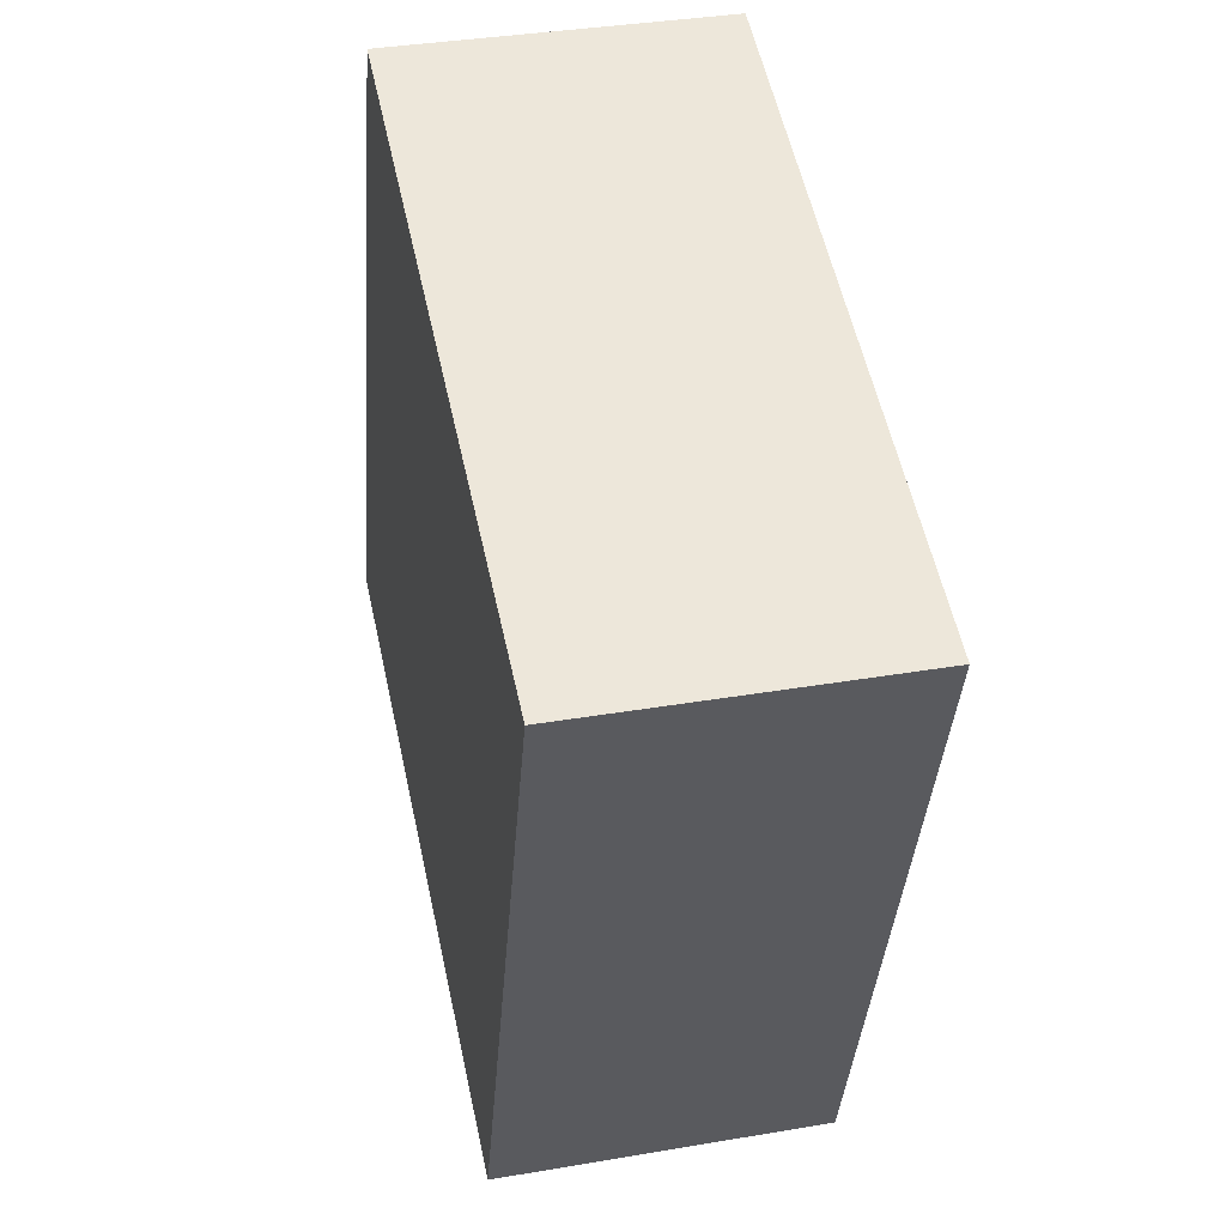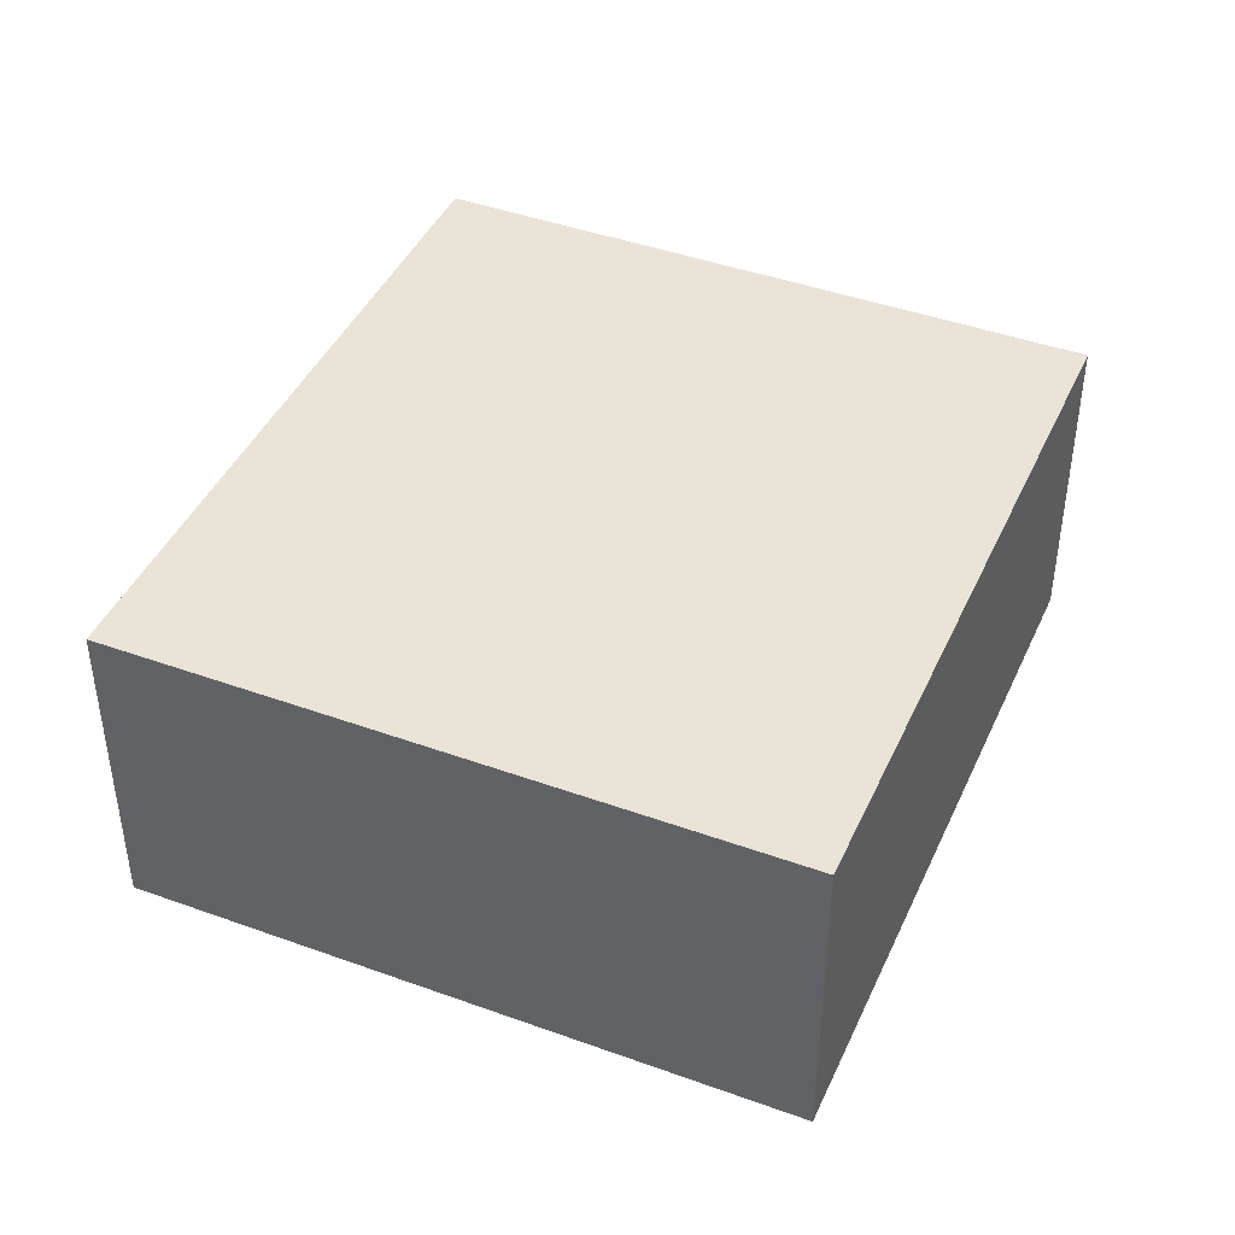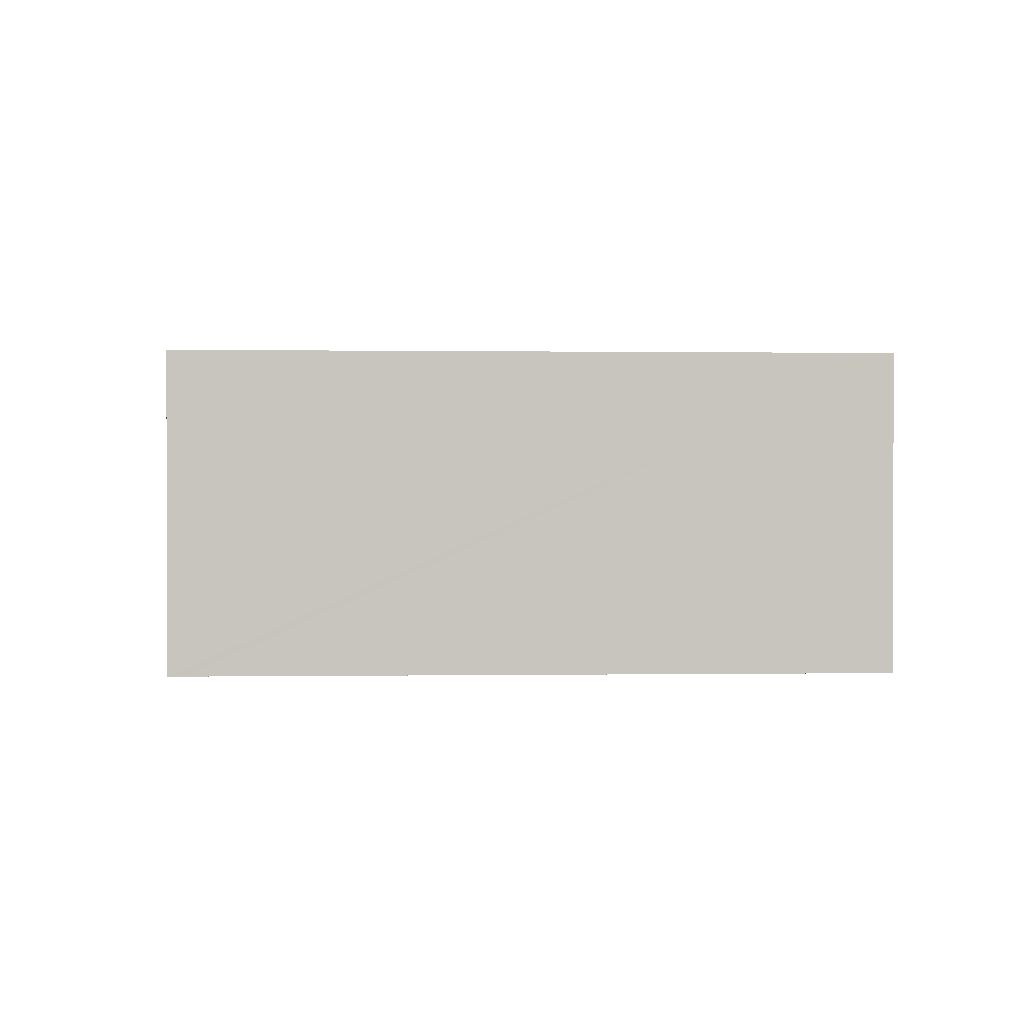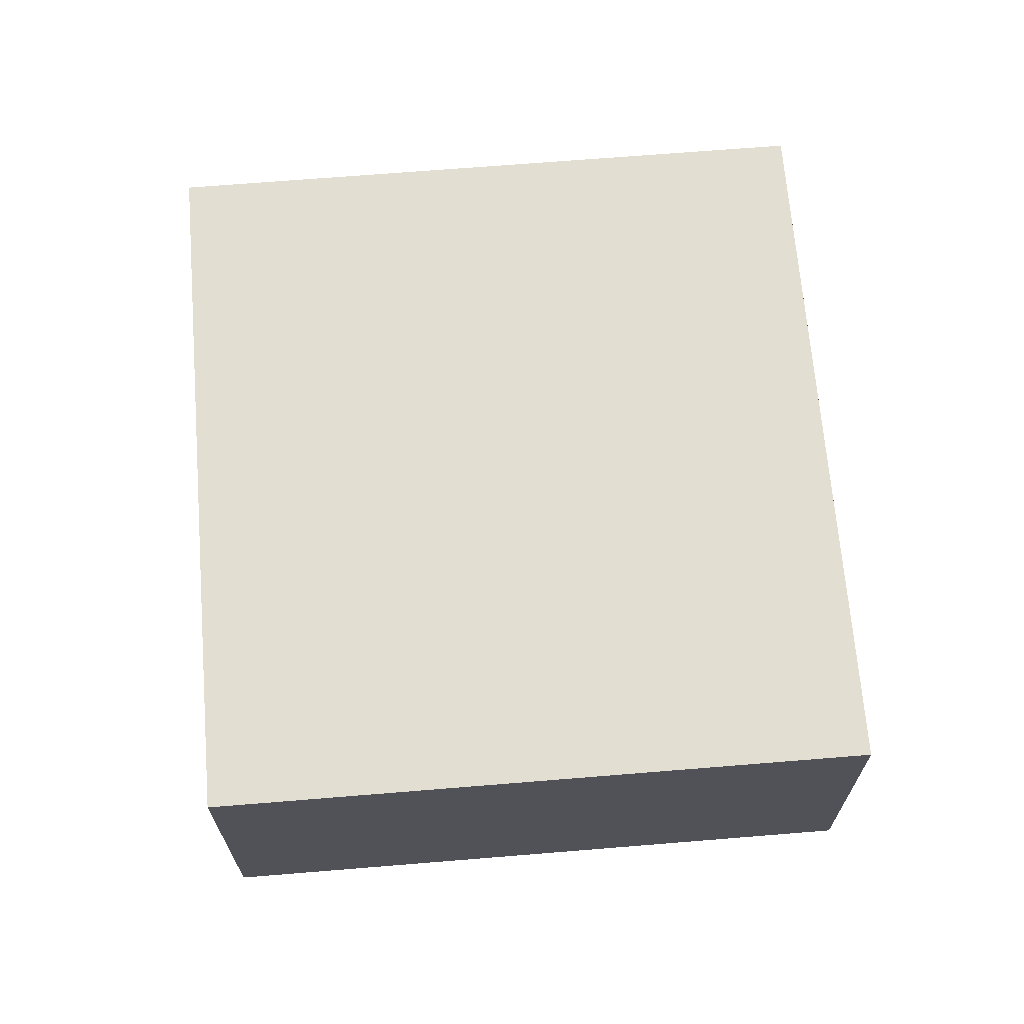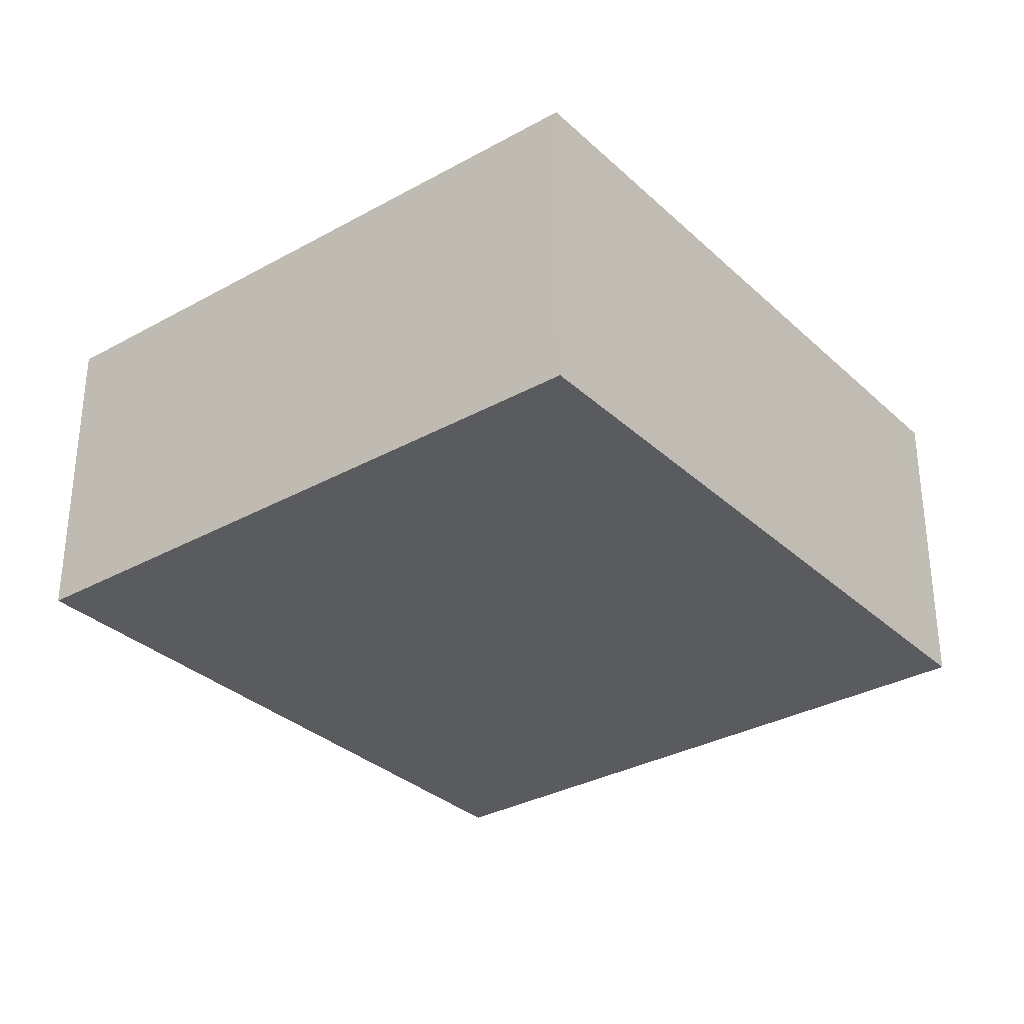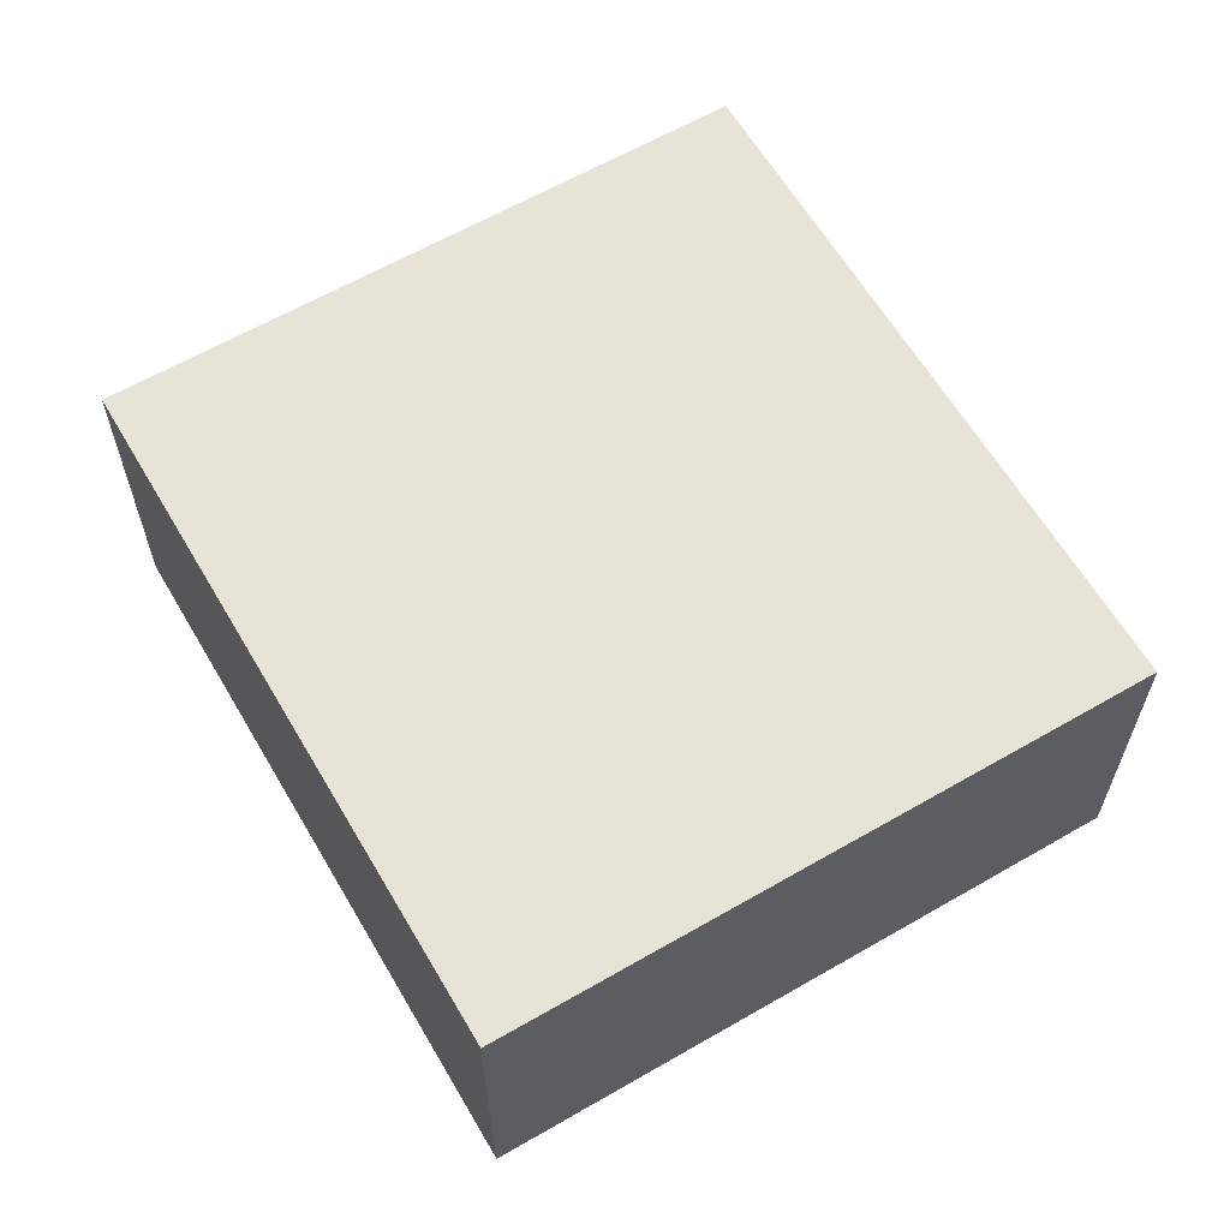
<metadata>
{"format":"obj","ext":"obj","renderer":"f3d","projection":"perspective","resolution":1024,"background":"white","views":[{"elev":35.6,"azim":77.3,"up":"+Z"},{"elev":43.1,"azim":-138.2,"up":"+Y"},{"elev":0.2,"azim":-75.1,"up":"+Y"},{"elev":67.9,"azim":-166.1,"up":"+Y"},{"elev":-32.0,"azim":56.6,"up":"+Y"},{"elev":62.3,"azim":-11.8,"up":"+Y"}]}
</metadata>
<code>
v  0 2.967 1.817e-16
v  5.995 2.967 -1.818
v  5.936 2.967 -1.995
v  8.065 2.967 4.342
v  0.055 2.967 0.162
v  2.13 2.967 6.337
v  0.277 2.967 0.825
v  2.041 2.967 6.073
v  2.13 -3.88e-16 6.337
v  8.065 -2.659e-16 4.342
v  5.995 1.113e-16 -1.818
v  5.936 1.222e-16 -1.995
v  0 0 0
v  0.055 -9.92e-18 0.162
v  0.277 -5.052e-17 0.825
v  2.041 -3.719e-16 6.073
g defaultobject
f 1 2 3
f 2 1 4
f 4 1 5
f 4 5 6
f 6 5 7
f 6 7 8
f 9 4 6
f 4 9 10
f 10 2 4
f 2 10 11
f 2 11 3
f 3 11 12
f 12 1 3
f 1 12 13
f 13 5 1
f 5 13 7
f 7 13 8
f 8 13 6
f 6 13 14
f 6 14 9
f 9 14 15
f 9 15 16
f 11 13 12
f 13 11 10
f 13 10 14
f 14 10 15
f 15 10 9
f 15 9 16

</code>
